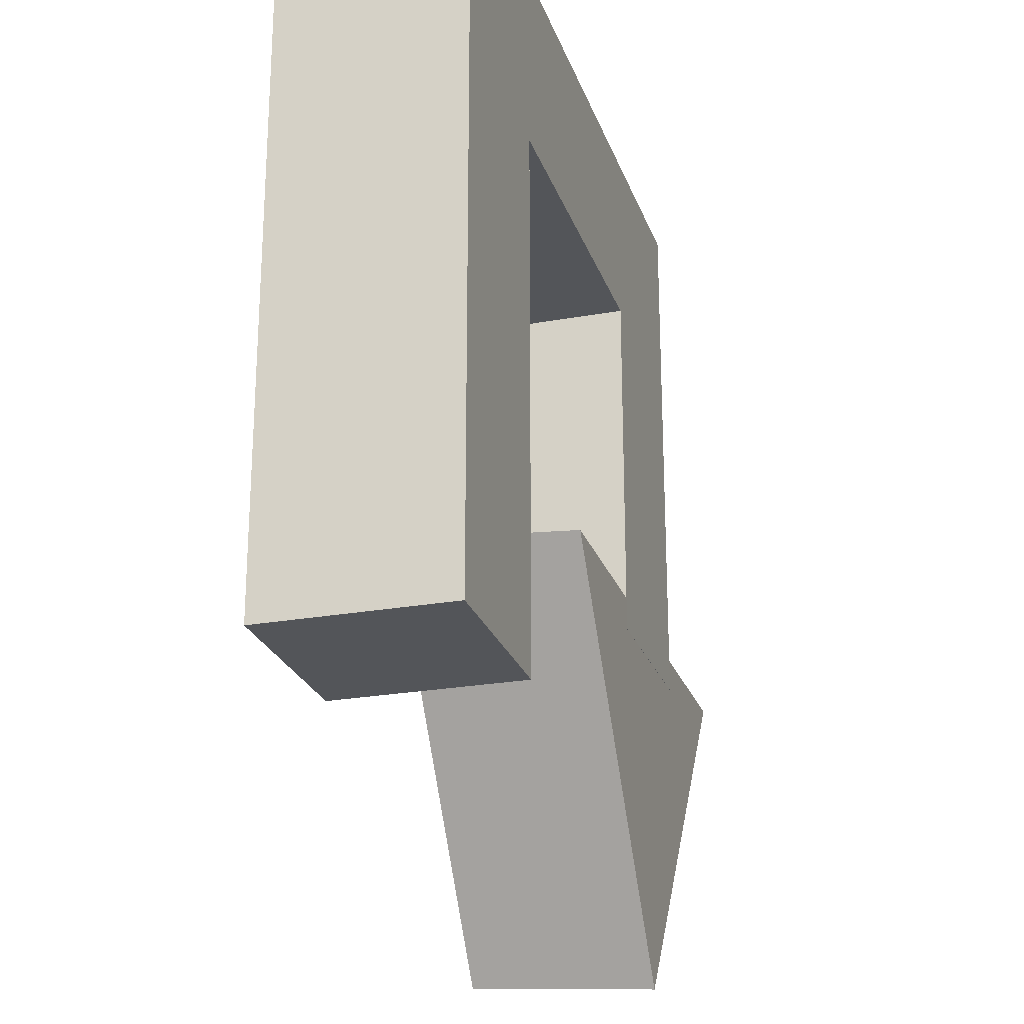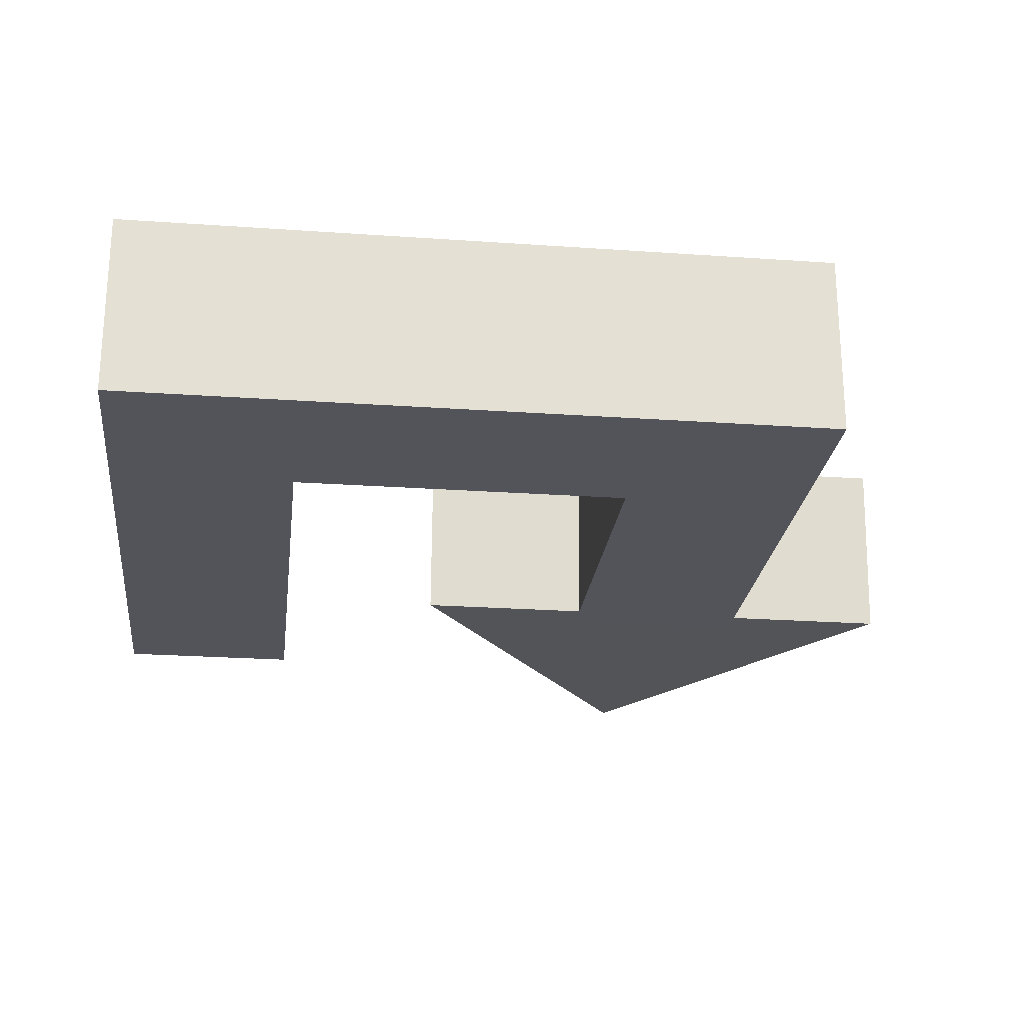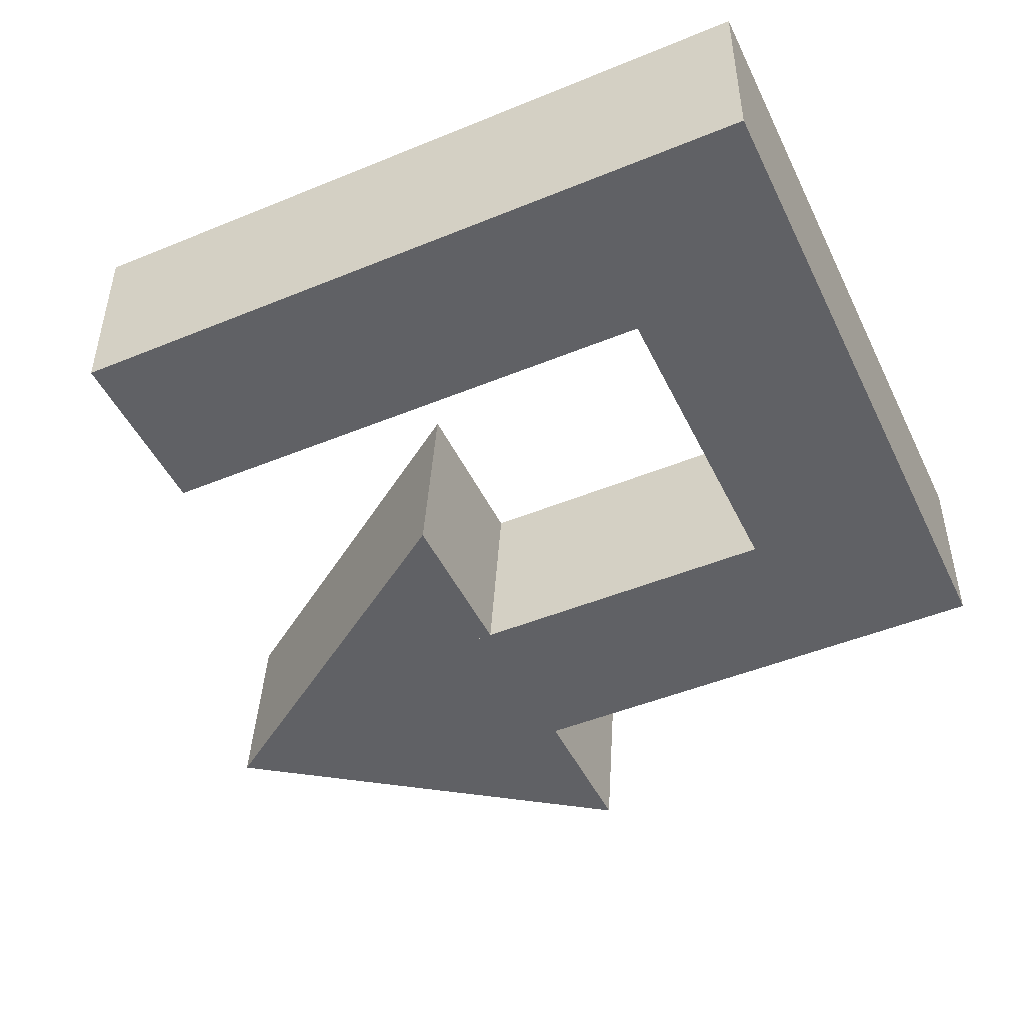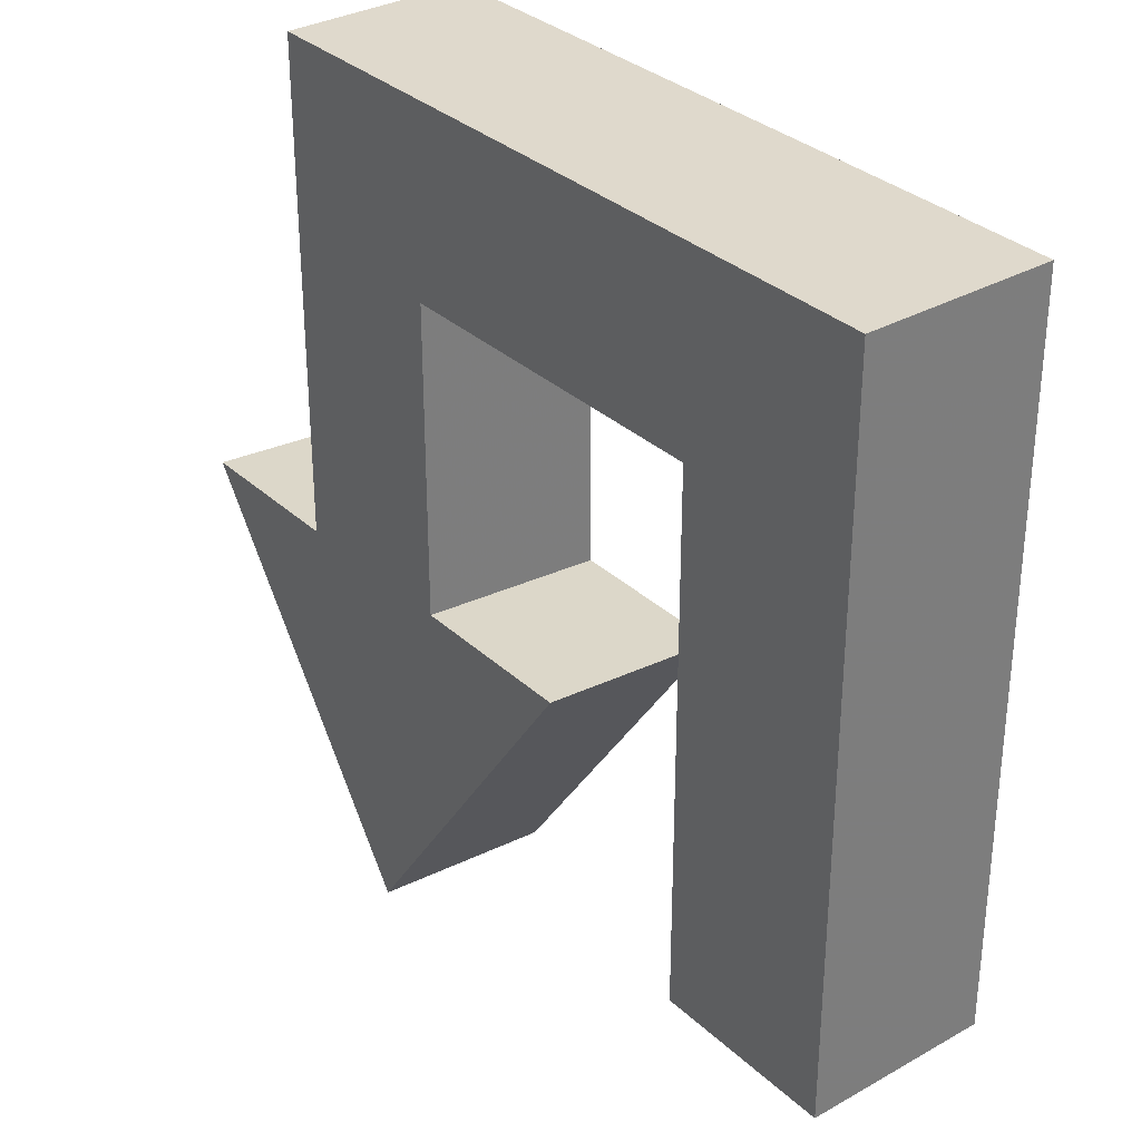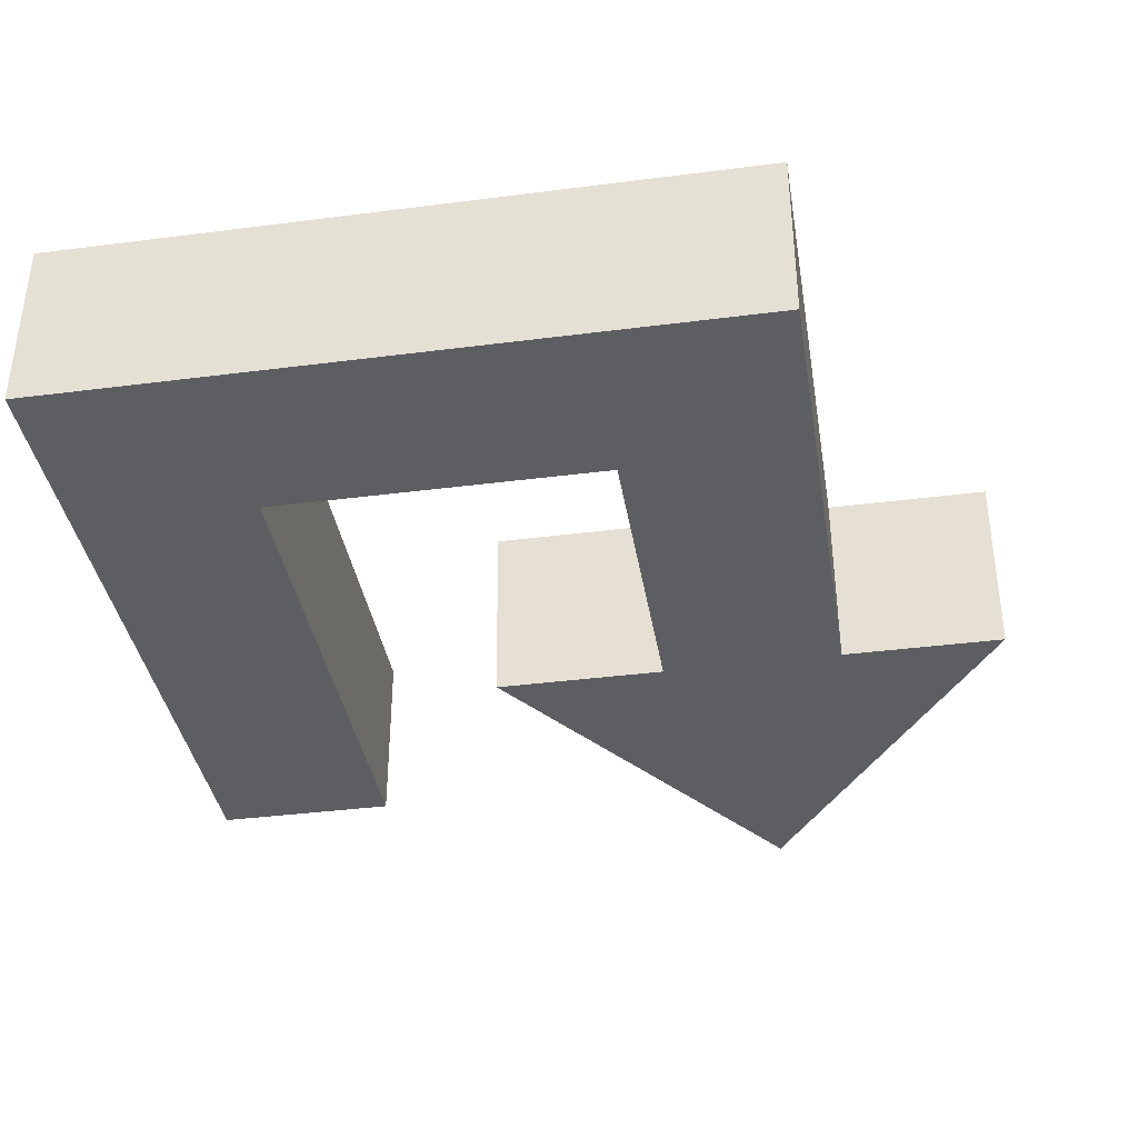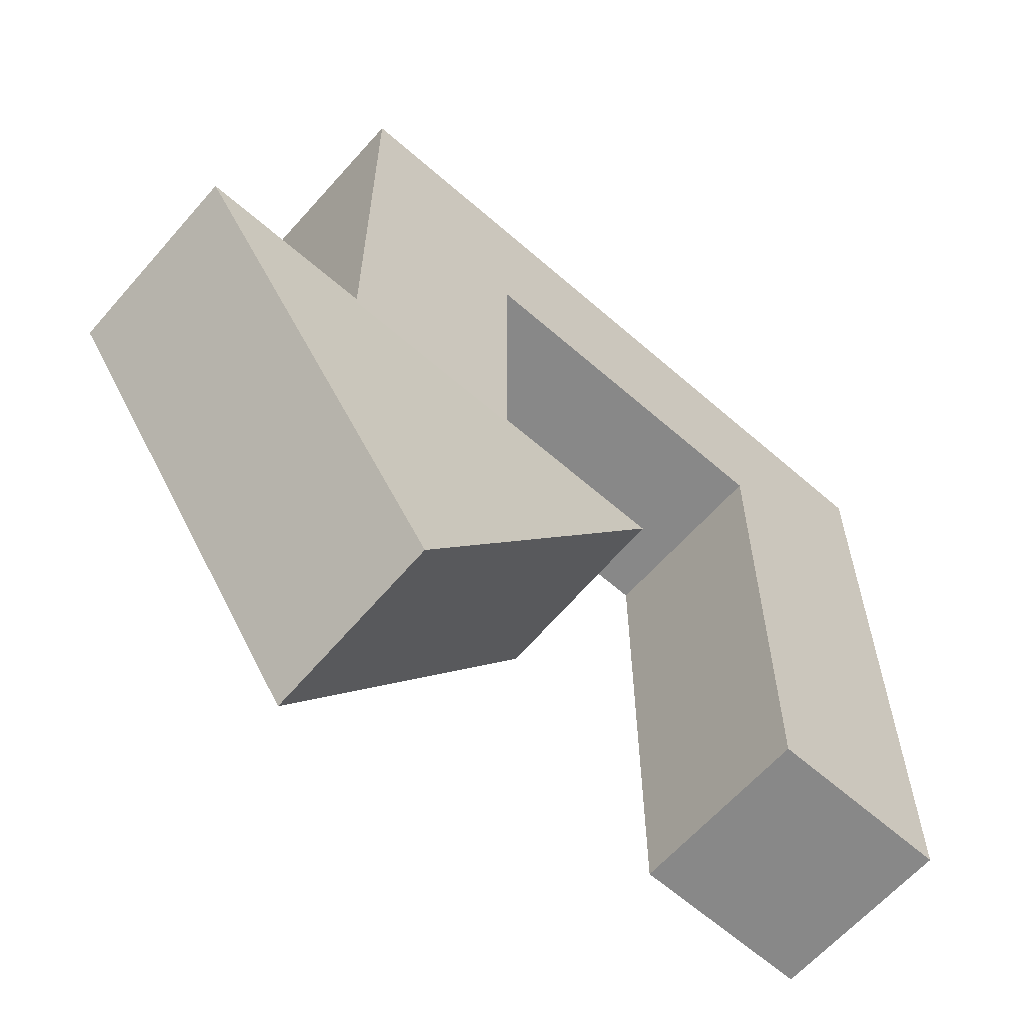
<metadata>
{"format":"obj","ext":"obj","renderer":"f3d","projection":"perspective","resolution":1024,"background":"white","views":[{"elev":-24.3,"azim":106.7,"up":"+Y"},{"elev":-23.8,"azim":173.3,"up":"+Z"},{"elev":-47.4,"azim":114.9,"up":"+Z"},{"elev":32.3,"azim":51.7,"up":"+Y"},{"elev":-37.9,"azim":-170.7,"up":"+Z"},{"elev":-62.9,"azim":-41.5,"up":"+Y"}]}
</metadata>
<code>
o obj_0
v -9.5 		28 		0
v 27.5 		28 		0
v -29.5 		48 		0
v 47.5 		48 		0
v 47.5 		-30 		0
v 27.5 		-30 		0
v 27.5 		28 		20
v 9.5 		-7.417 		0
v -9.5 		-11 		0
v -29.5 		-11 		0
v -29.5 		-7.417 		0
v -9.5 		-7.417 		0
v 47.5 		48 		20
v -29.5 		48 		20
v -9.5 		28 		20
v 9.5 		-6 		20
v -47.5 		-7.417 		0
v -19 		-48 		0.175
v -47.5 		-6 		20
v 47.5 		-30 		20
v -29.5 		-11 		0.016
v -29.5 		-6.699 		20
v -29.5 		-6 		20
v 27.5 		-30 		20
v -9.5 		-6 		20
v -19 		-46.58 		20.17
v -9.5 		-6.699 		20
v -9.5 		-11 		0.016
g group_0_14541540
f 4 2 3
f 2 1 3
f 4 5 2
f 6 2 5
f 9 10 11
f 3 1 11
f 1 12 11
f 9 11 12
f 20 13 7
f 13 20 4
f 14 15 7
f 14 7 13
f 4 20 5
f 4 3 14
f 4 14 13
f 10 21 11
f 14 22 15
f 22 14 23
f 24 7 6
f 2 6 7
f 26 17 18
f 6 5 20
f 6 20 24
f 3 11 23
f 26 22 19
f 12 28 9
f 21 17 11
f 19 17 26
f 27 25 15
f 16 8 25
f 12 25 8
f 28 8 18
f 23 19 22
f 25 27 16
f 12 1 25
f 17 19 11
f 23 11 19
f 17 21 18
f 8 26 18
f 26 16 27
f 10 9 28
f 10 28 21
f 18 21 28
f 26 8 16
f 3 23 14
f 15 25 1
f 15 1 2
f 15 2 7
f 27 22 26
f 27 15 22
f 7 24 20
f 8 28 12

</code>
